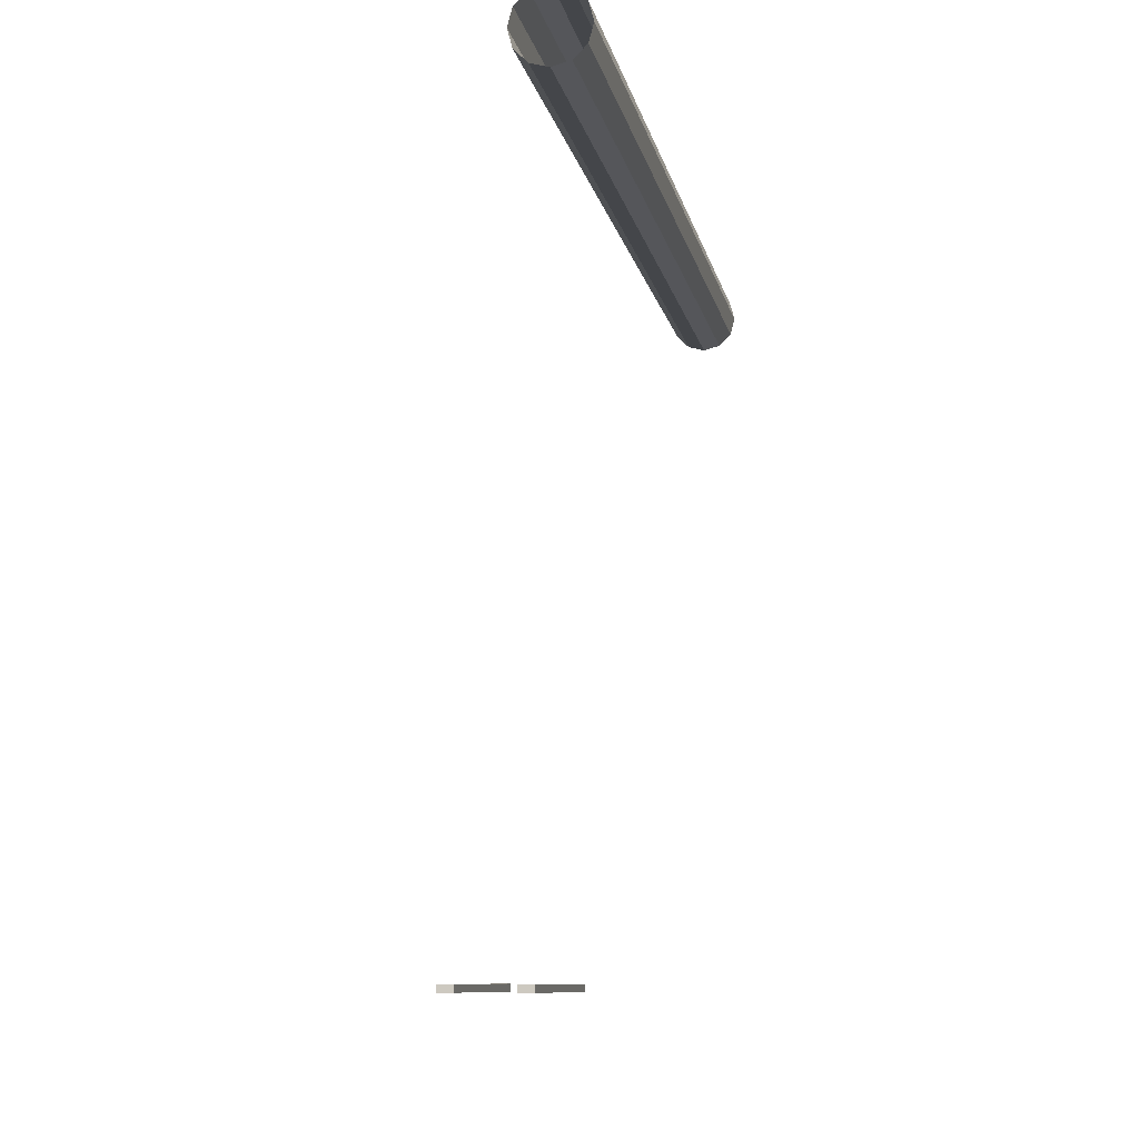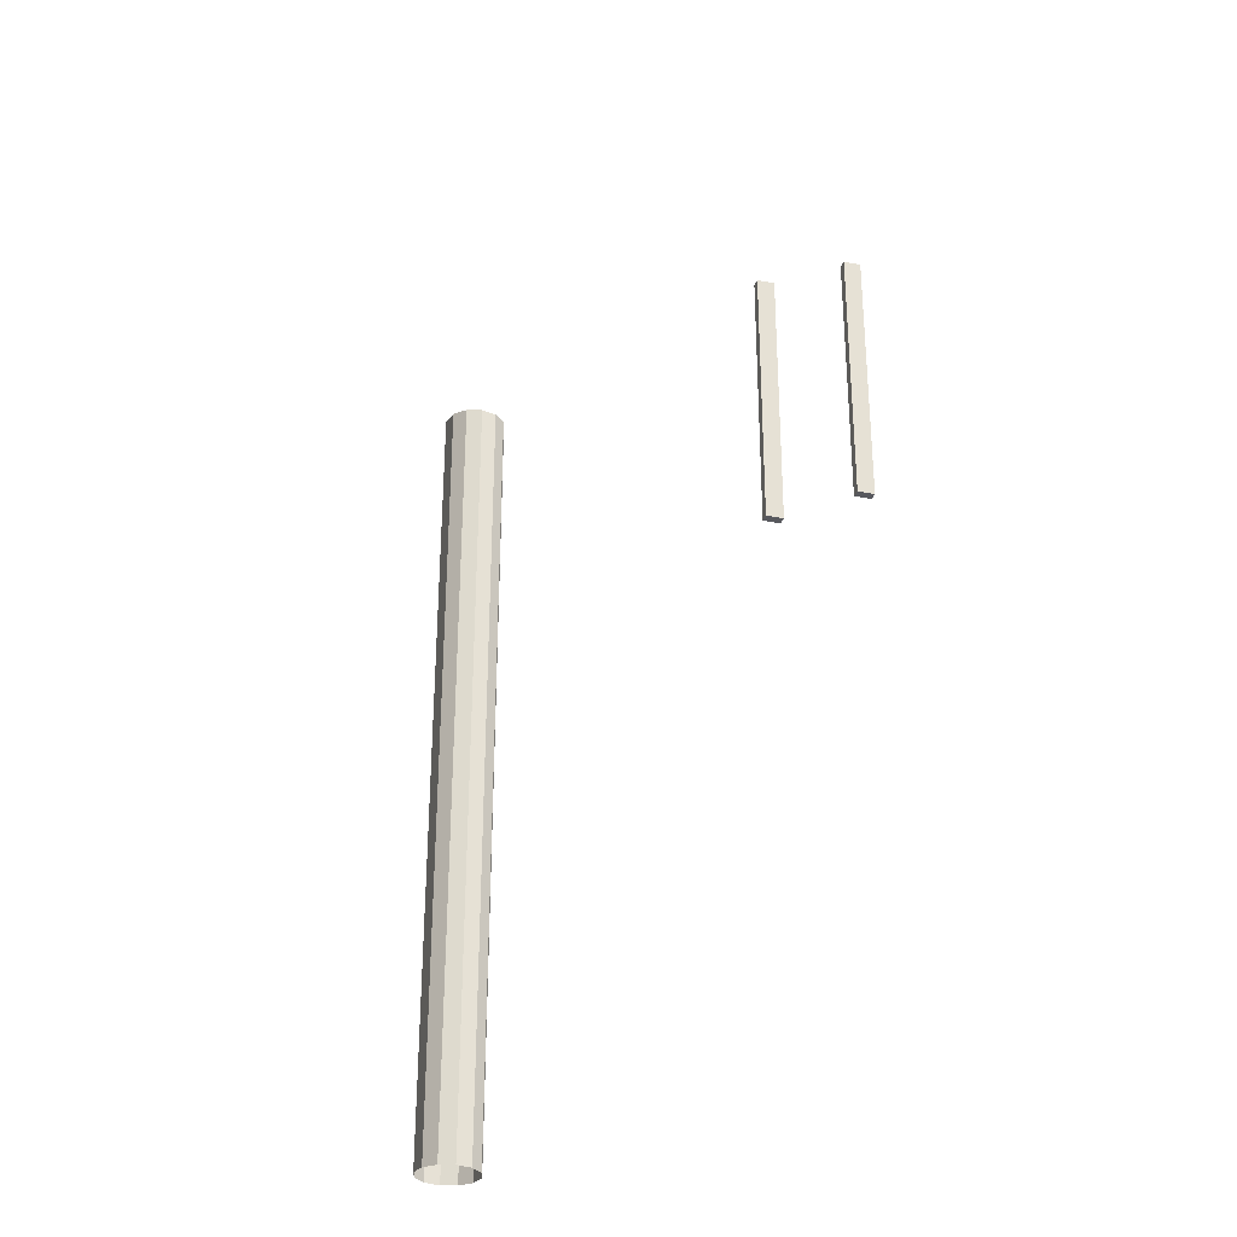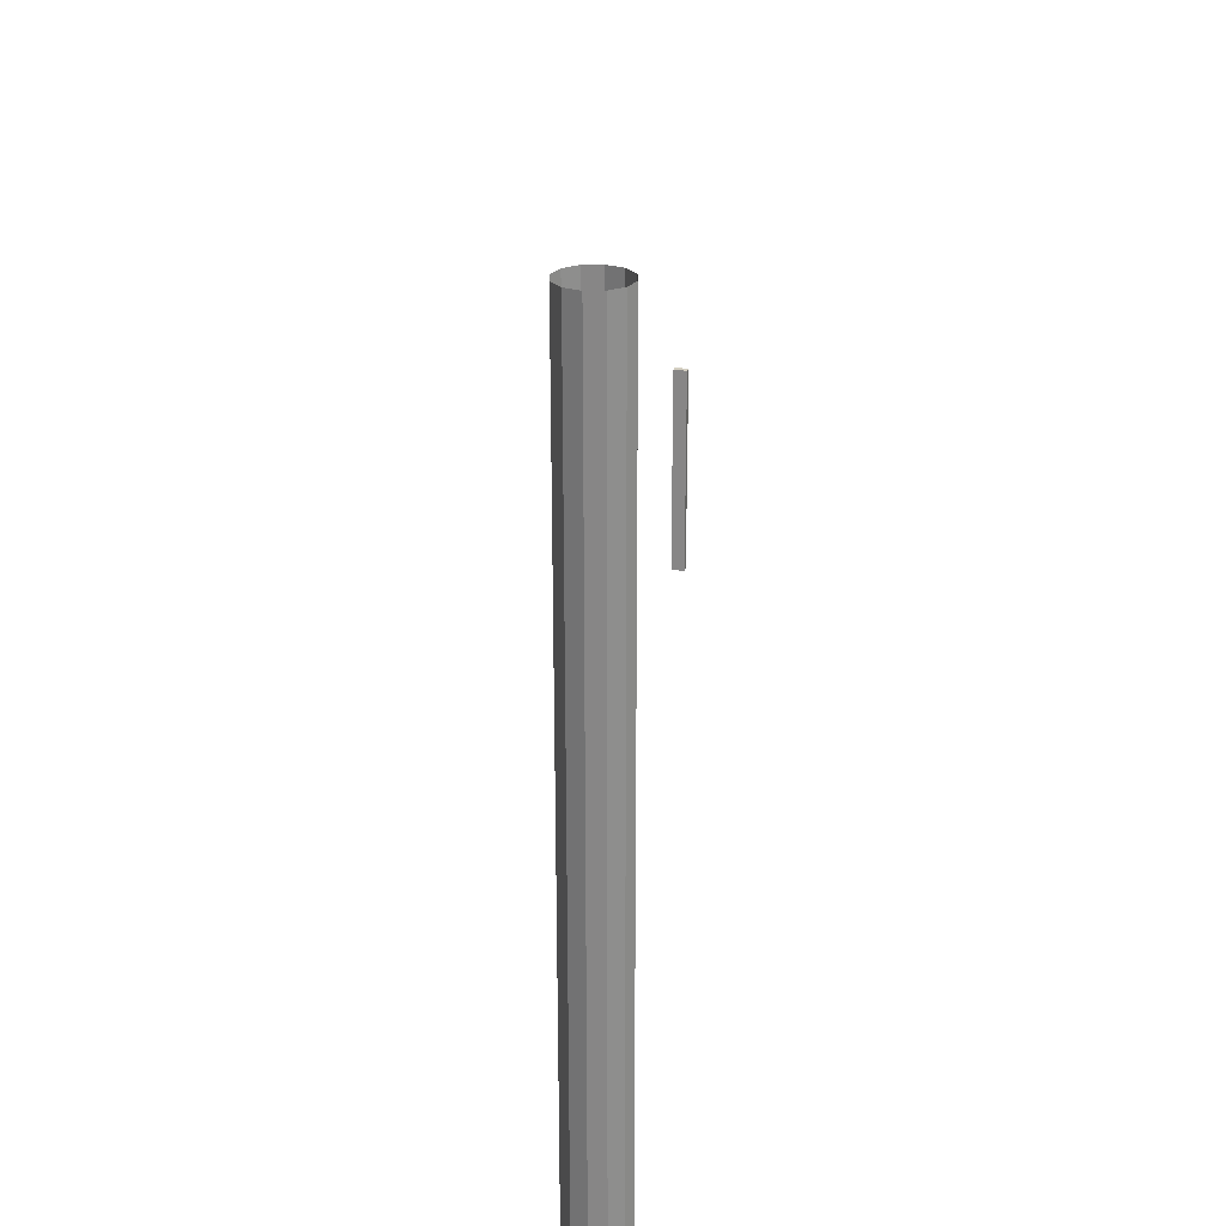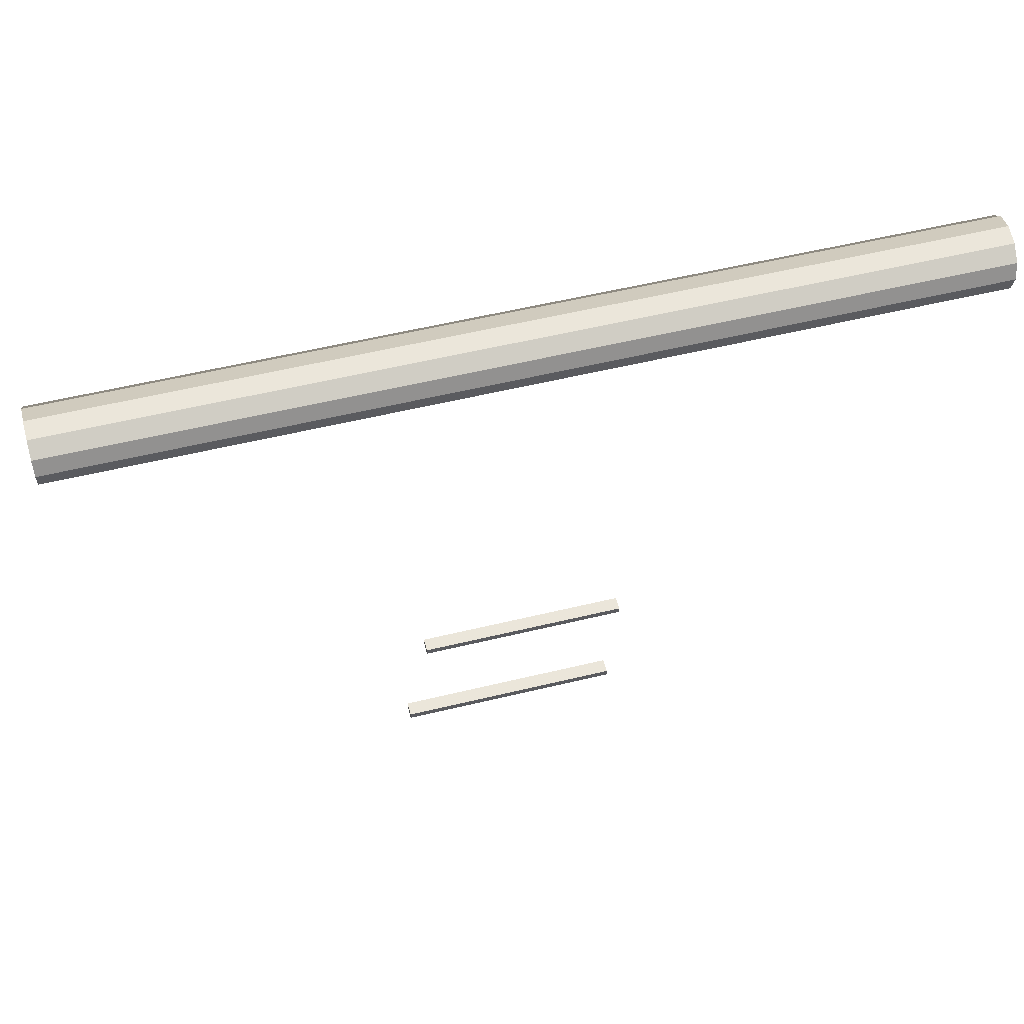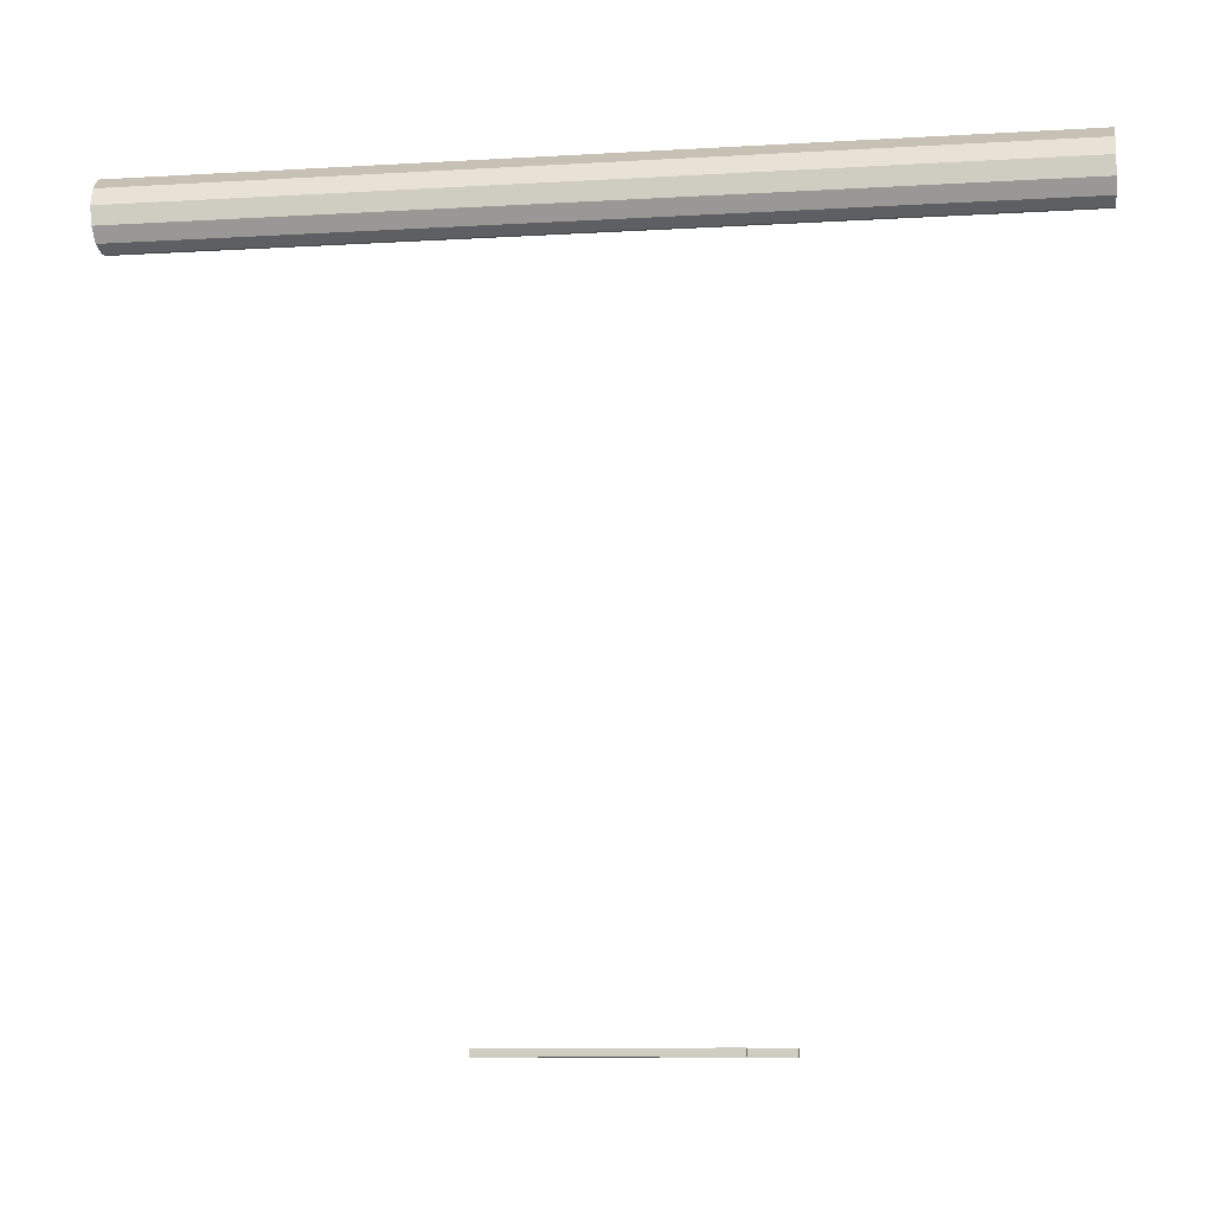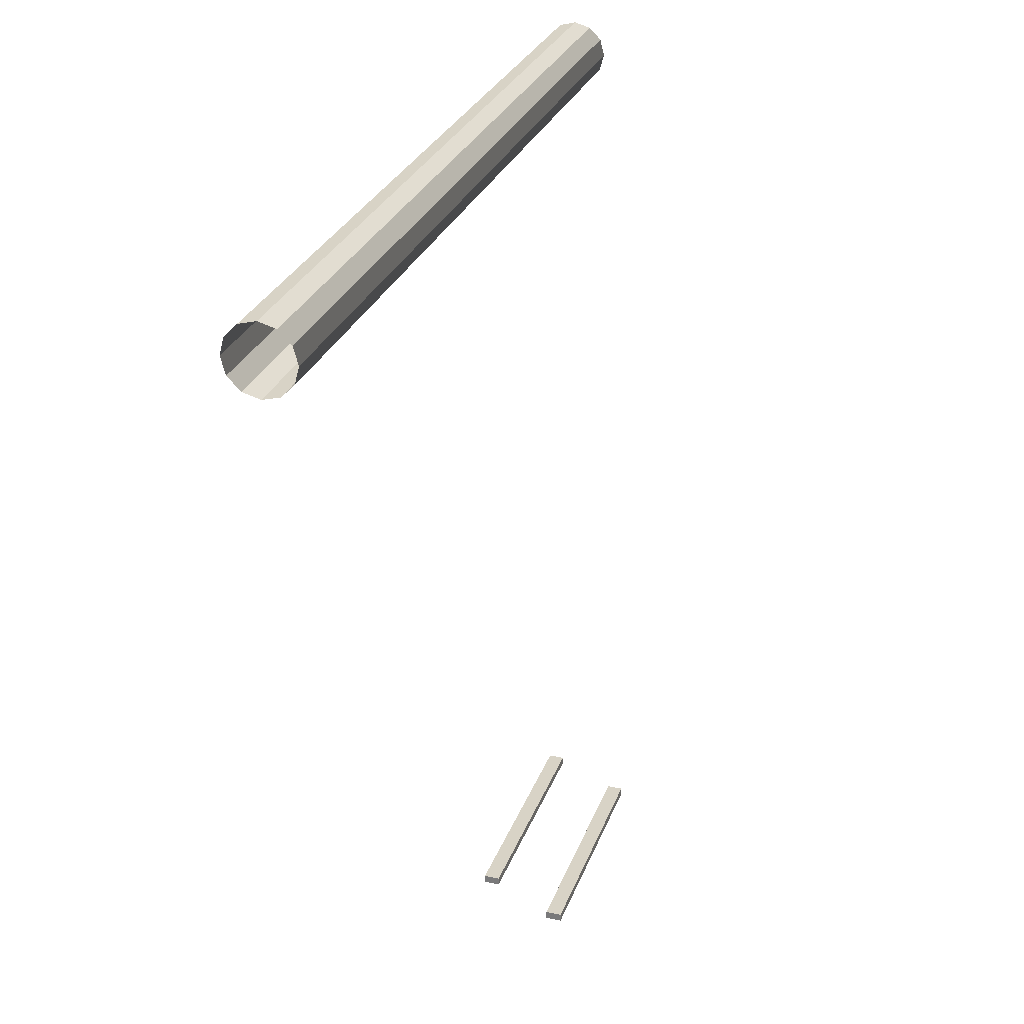
<metadata>
{"format":"obj","ext":"obj","renderer":"f3d","projection":"perspective","resolution":1024,"background":"white","views":[{"elev":-9.4,"azim":-169.3,"up":"+Y"},{"elev":-30.3,"azim":-16.6,"up":"+Z"},{"elev":24.9,"azim":-166.6,"up":"+Z"},{"elev":55.0,"azim":-104.4,"up":"+Y"},{"elev":-10.2,"azim":-81.5,"up":"+Y"},{"elev":28.2,"azim":17.9,"up":"+Y"}]}
</metadata>
<code>
v 3.345 -0.9341 1.203
v 3.323 -0.9341 1.203
v 3.323 -0.9454 1.203
v 3.345 -0.9454 1.203
v 3.323 -0.9454 0.8527
v 3.323 -0.9341 0.8527
v 3.345 -0.9341 0.8527
v 3.345 -0.9454 0.8527
v 3.323 -0.9454 1.203
v 3.323 -0.9454 0.8527
v 3.345 -0.9454 0.8527
v 3.345 -0.9454 1.203
v 3.345 -0.9341 0.8527
v 3.323 -0.9341 0.8527
v 3.323 -0.9341 1.203
v 3.345 -0.9341 1.203
v 3.345 -0.9454 0.8527
v 3.345 -0.9341 0.8527
v 3.345 -0.9341 1.203
v 3.345 -0.9454 1.203
v 3.323 -0.9341 1.203
v 3.323 -0.9341 0.8527
v 3.323 -0.9454 0.8527
v 3.323 -0.9454 1.203
v 3.204 -0.9341 0.7962
v 3.227 -0.9341 0.7962
v 3.227 -0.9454 0.7962
v 3.204 -0.9454 0.7962
v 3.227 -0.9454 1.146
v 3.227 -0.9341 1.146
v 3.204 -0.9341 1.146
v 3.204 -0.9454 1.146
v 3.227 -0.9454 0.7962
v 3.227 -0.9454 1.146
v 3.204 -0.9454 1.146
v 3.204 -0.9454 0.7962
v 3.204 -0.9341 1.146
v 3.227 -0.9341 1.146
v 3.227 -0.9341 0.7962
v 3.204 -0.9341 0.7962
v 3.204 -0.9454 1.146
v 3.204 -0.9341 1.146
v 3.204 -0.9341 0.7962
v 3.204 -0.9454 0.7962
v 3.227 -0.9341 0.7962
v 3.227 -0.9341 1.146
v 3.227 -0.9454 1.146
v 3.227 -0.9454 0.7962
v 3.091 0.1955 0.3179
v 3.066 0.1887 0.3179
v 3.066 0.1887 1.628
v 3.091 0.1955 1.628
v 3.066 0.1887 0.3179
v 3.047 0.1701 0.3179
v 3.047 0.1701 1.628
v 3.066 0.1887 1.628
v 3.047 0.1701 0.3179
v 3.04 0.1447 0.3179
v 3.04 0.1447 1.628
v 3.047 0.1701 1.628
v 3.04 0.1447 0.3179
v 3.047 0.1192 0.3179
v 3.047 0.1192 1.628
v 3.04 0.1447 1.628
v 3.047 0.1192 0.3179
v 3.066 0.1006 0.3179
v 3.066 0.1006 1.628
v 3.047 0.1192 1.628
v 3.066 0.1006 0.3179
v 3.091 0.09382 0.3179
v 3.091 0.09382 1.628
v 3.066 0.1006 1.628
v 3.091 0.09382 0.3179
v 3.117 0.1006 0.3179
v 3.117 0.1006 1.628
v 3.091 0.09382 1.628
v 3.117 0.1006 0.3179
v 3.135 0.1192 0.3179
v 3.135 0.1192 1.628
v 3.117 0.1006 1.628
v 3.135 0.1192 0.3179
v 3.142 0.1447 0.3179
v 3.142 0.1447 1.628
v 3.135 0.1192 1.628
v 3.142 0.1447 0.3179
v 3.135 0.1701 0.3179
v 3.135 0.1701 1.628
v 3.142 0.1447 1.628
v 3.135 0.1701 0.3179
v 3.117 0.1887 0.3179
v 3.117 0.1887 1.628
v 3.135 0.1701 1.628
v 3.117 0.1887 0.3179
v 3.091 0.1955 0.3179
v 3.091 0.1955 1.628
v 3.117 0.1887 1.628
f 1 2 3
f 1 3 4
f 5 6 7
f 5 7 8
f 9 10 11
f 9 11 12
f 13 14 15
f 13 15 16
f 17 18 19
f 17 19 20
f 21 22 23
f 21 23 24
f 25 26 27
f 25 27 28
f 29 30 31
f 29 31 32
f 33 34 35
f 33 35 36
f 37 38 39
f 37 39 40
f 41 42 43
f 41 43 44
f 45 46 47
f 45 47 48
f 49 50 51
f 49 51 52
f 53 54 55
f 53 55 56
f 57 58 59
f 57 59 60
f 61 62 63
f 61 63 64
f 65 66 67
f 65 67 68
f 69 70 71
f 69 71 72
f 73 74 75
f 73 75 76
f 77 78 79
f 77 79 80
f 81 82 83
f 81 83 84
f 85 86 87
f 85 87 88
f 89 90 91
f 89 91 92
f 93 94 95
f 93 95 96

</code>
